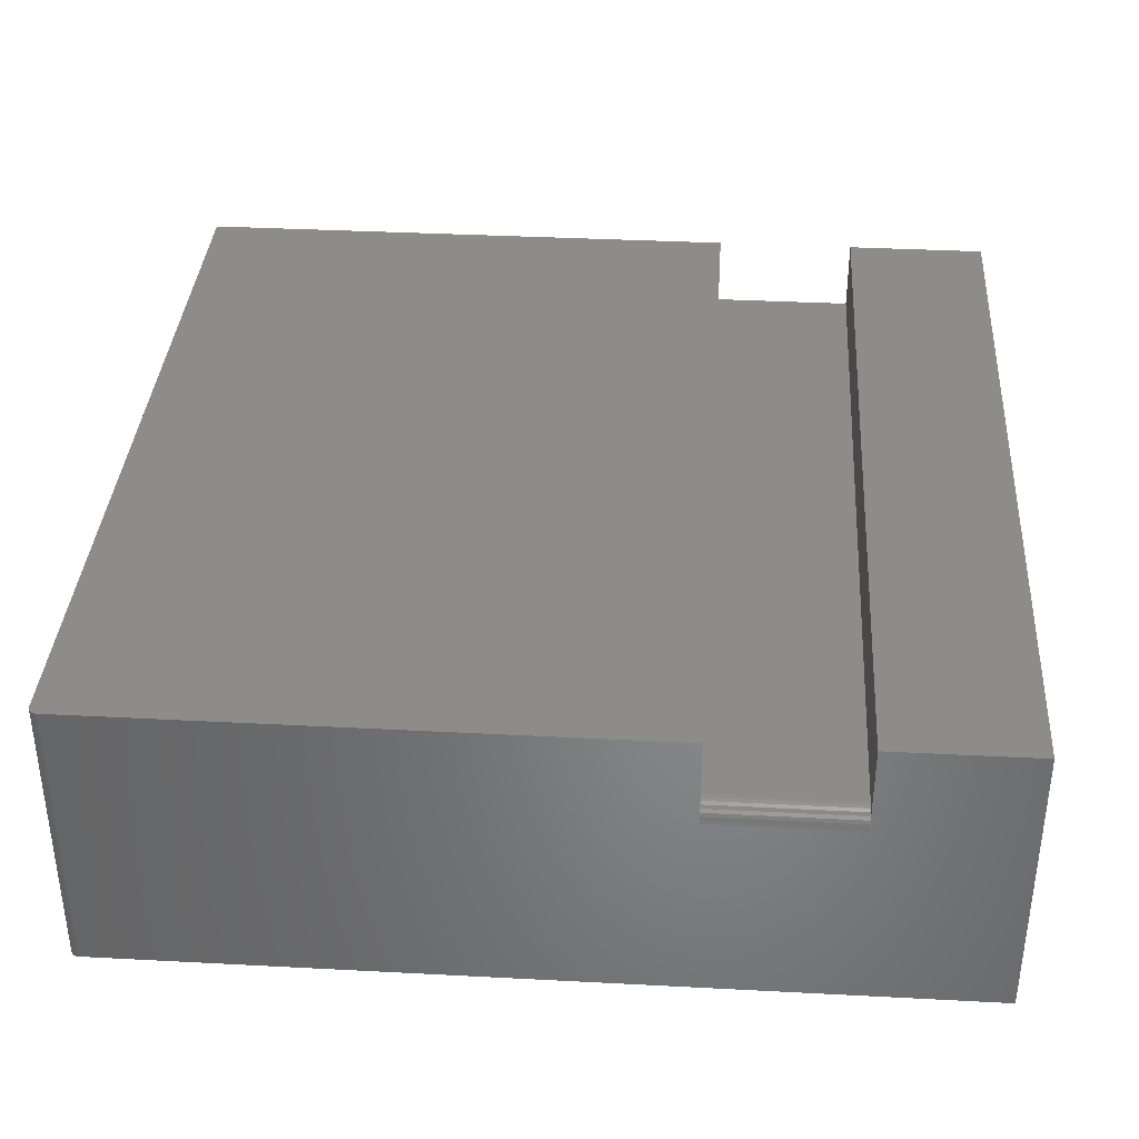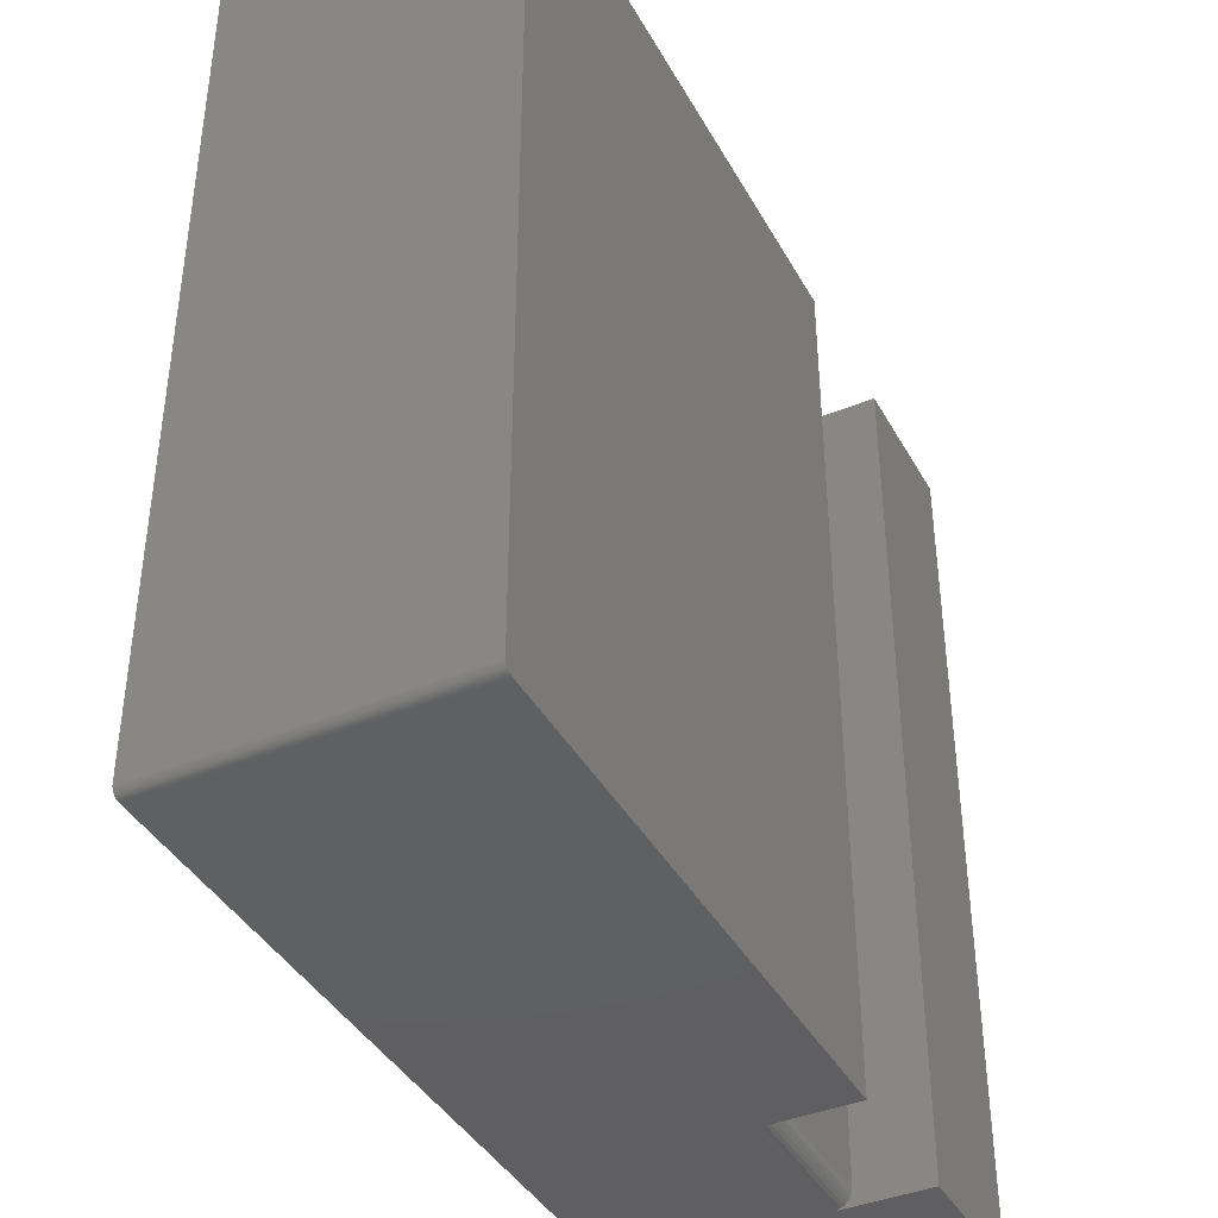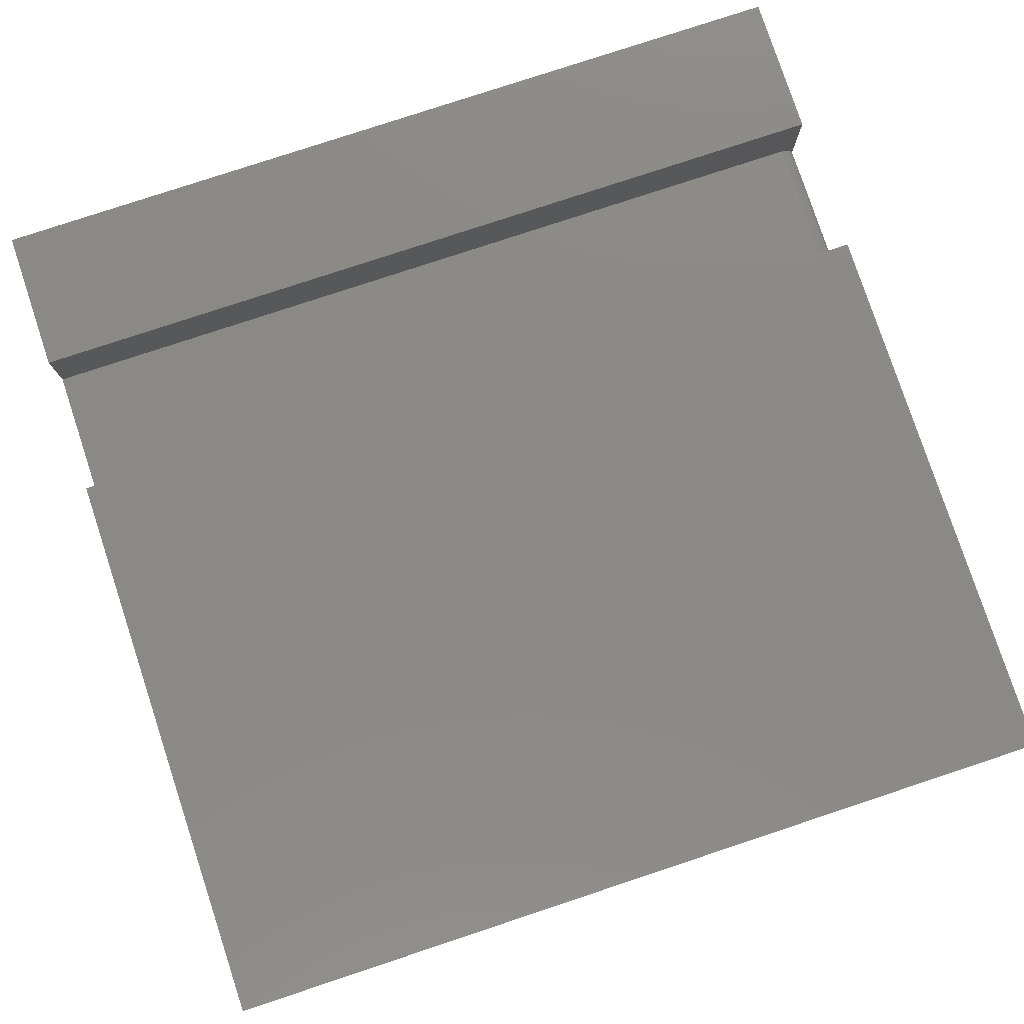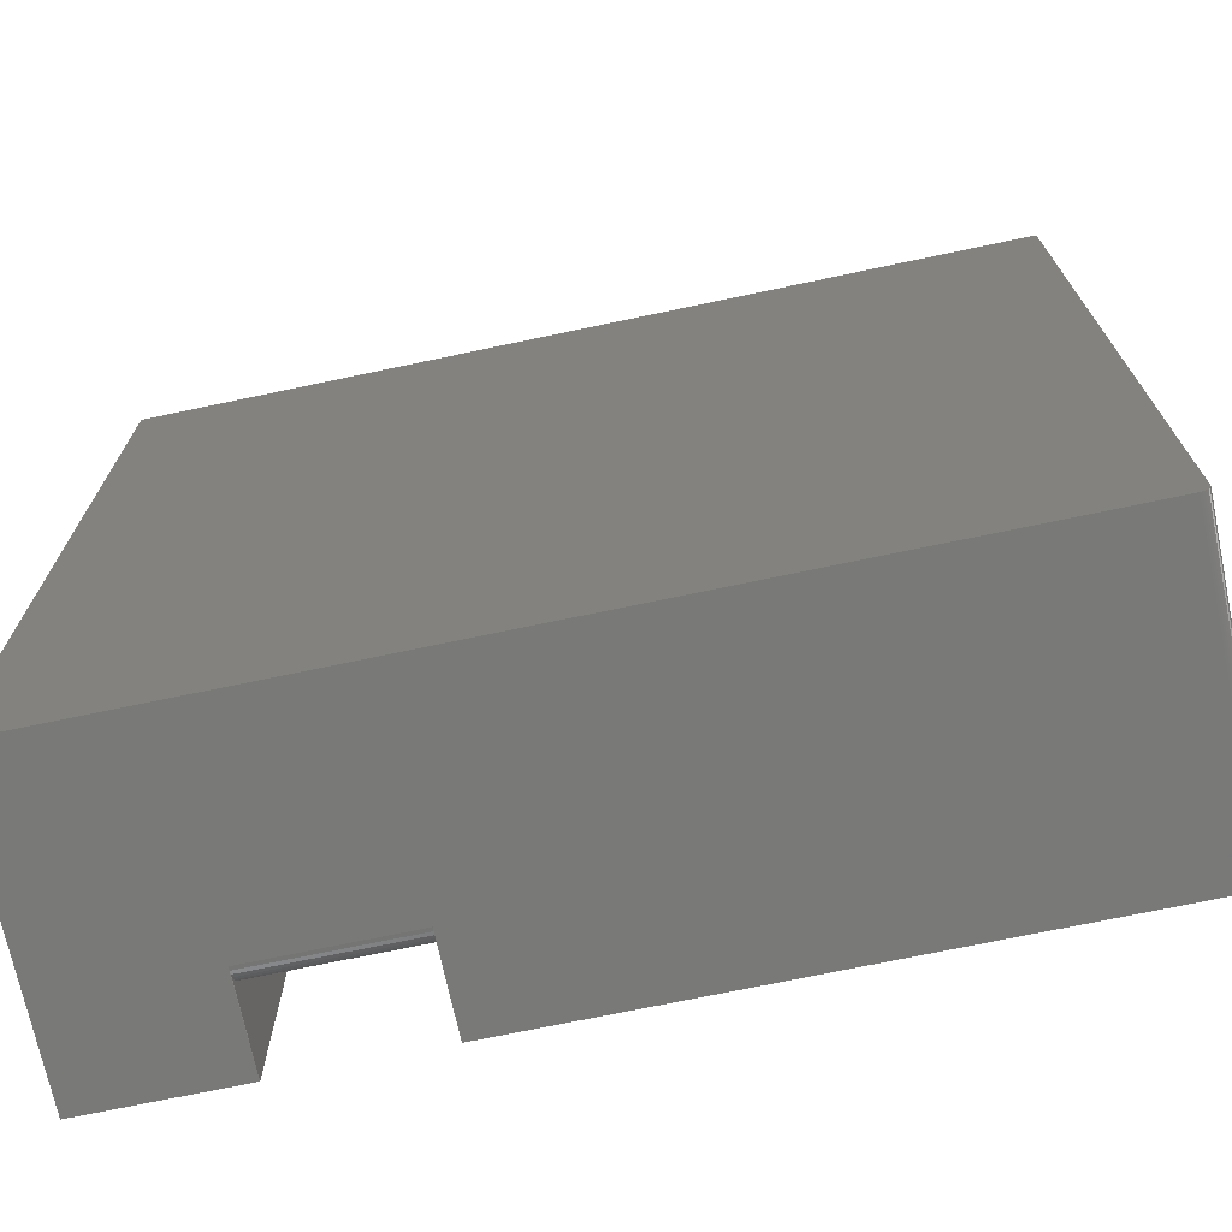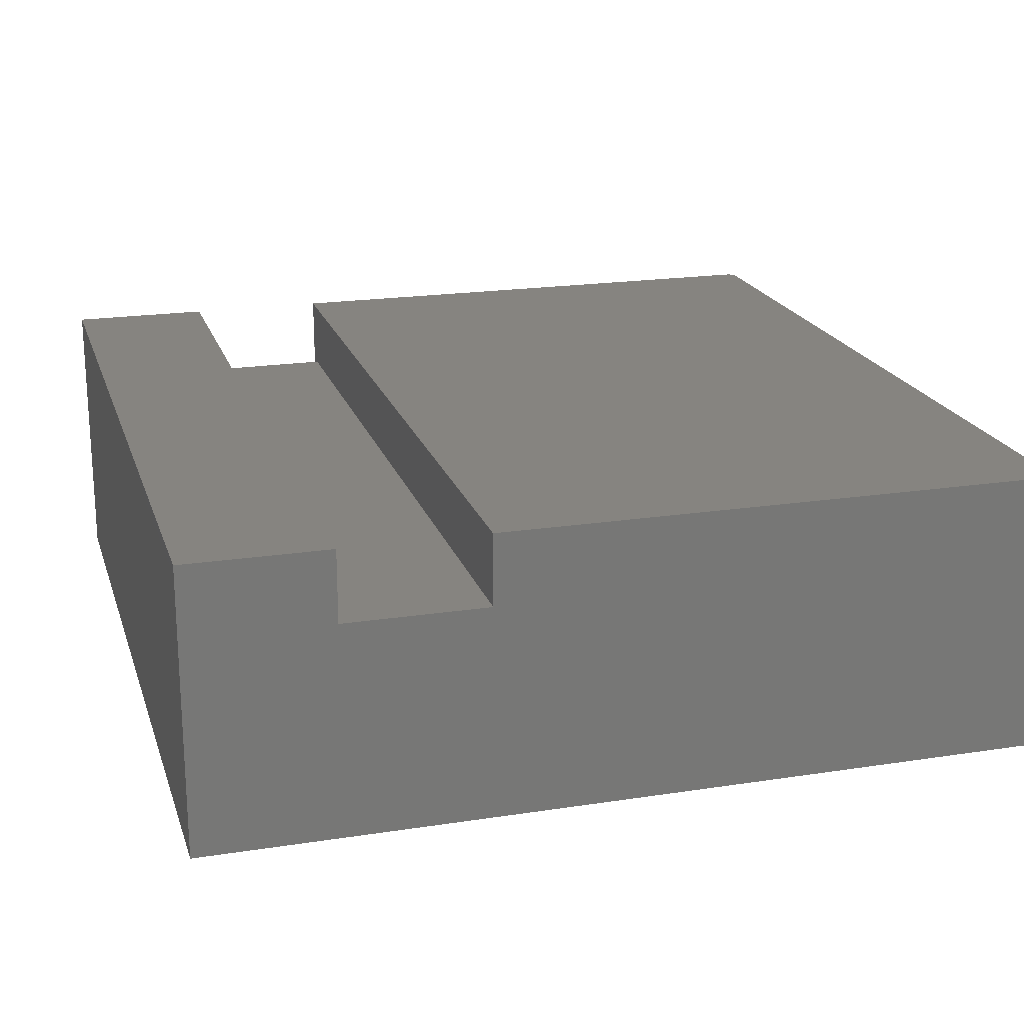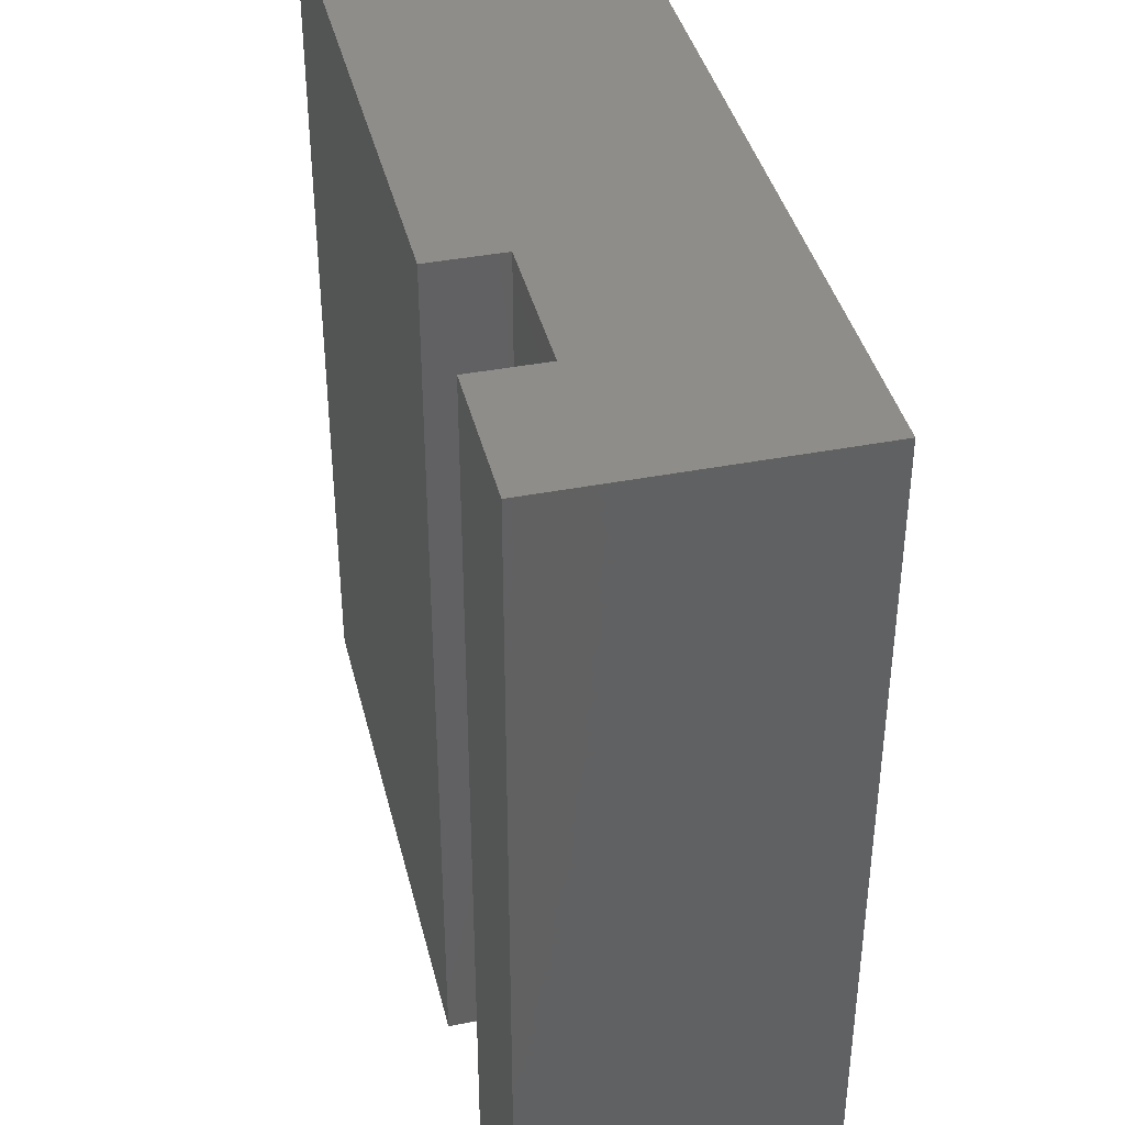
<metadata>
{"format":"stl","ext":"stl","renderer":"f3d","projection":"perspective","resolution":1024,"background":"white","views":[{"elev":36.5,"azim":3.9,"up":"+Z"},{"elev":-40.4,"azim":-63.3,"up":"+Y"},{"elev":79.3,"azim":-108.3,"up":"+Z"},{"elev":-71.6,"azim":-168.1,"up":"+Y"},{"elev":20.1,"azim":164.1,"up":"+Z"},{"elev":39.7,"azim":76.5,"up":"+Y"}]}
</metadata>
<code>
# stl→obj: 48 verts, 88 faces
v -0.2656 -0.7422 0.06513
v 0.2317 4.163e-17 0.06513
v -0.2656 1.402e-17 0.06513
v -0.2655 -0.7437 0.06513
v -0.265 -0.7452 0.06513
v -0.2643 -0.7465 0.06513
v -0.2633 -0.7477 0.06513
v -0.2622 -0.7487 0.06513
v -0.2608 -0.7494 0.06513
v -0.2593 -0.7498 0.06513
v -0.2578 -0.75 0.06513
v 0.2317 -0.75 0.06513
v -0.2578 -0.75 -0.1875
v 0.4844 -0.75 -0.1875
v 0.3581 -0.75 -0.01365
v 0.2317 -0.75 -0.01365
v 0.3581 -0.75 0.06513
v 0.4844 -0.75 0.06513
v -0.2656 0 -0.1875
v -0.2656 -0.7422 -0.1875
v -0.2643 -0.7465 -0.1875
v -0.2622 -0.7487 -0.1875
v -0.2633 -0.7477 -0.1875
v 0.4844 4.163e-17 -0.1875
v -0.265 -0.7452 -0.1875
v -0.2655 -0.7437 -0.1875
v -0.2593 -0.7498 -0.1875
v -0.2608 -0.7494 -0.1875
v 0.4844 5.566e-17 0.06513
v 0.3581 4.865e-17 0.06513
v 0.3581 4.514e-17 0.001974
v 0.2317 3.813e-17 0.001974
v 0.3581 -0.7344 0.001974
v 0.2317 -0.7344 0.001974
v 0.2317 -0.7488 -0.007672
v 0.2317 -0.7474 -0.004971
v 0.2317 -0.7454 -0.002603
v 0.2317 -0.7431 -0.0006596
v 0.2317 -0.7404 0.0007843
v 0.2317 -0.7374 0.001673
v 0.3581 -0.7374 0.001673
v 0.3581 -0.7404 0.0007843
v 0.3581 -0.7431 -0.0006596
v 0.3581 -0.7454 -0.002603
v 0.3581 -0.7474 -0.004971
v 0.3581 -0.7488 -0.007672
v 0.3581 -0.7497 -0.0106
v 0.2317 -0.7497 -0.0106
f 1 2 3
f 4 5 6
f 4 6 7
f 4 7 8
f 4 8 9
f 4 9 10
f 4 10 11
f 12 2 1
f 12 1 4
f 12 4 11
f 13 14 15
f 13 15 16
f 13 16 12
f 13 12 11
f 15 14 17
f 17 14 18
f 3 19 1
f 1 19 20
f 21 22 23
f 20 19 24
f 14 22 21
f 14 21 25
f 14 25 26
f 14 26 20
f 14 20 24
f 22 14 13
f 22 13 27
f 22 27 28
f 1 20 4
f 4 20 26
f 4 26 5
f 5 26 25
f 5 25 6
f 6 25 21
f 6 21 7
f 7 21 23
f 7 23 8
f 8 23 22
f 8 22 9
f 9 22 28
f 9 28 10
f 10 28 27
f 10 27 11
f 11 27 13
f 29 30 18
f 18 30 17
f 31 32 33
f 33 32 34
f 12 35 36
f 12 36 37
f 12 37 38
f 12 38 39
f 12 39 40
f 12 40 34
f 12 34 32
f 12 32 2
f 33 30 31
f 17 30 33
f 17 33 41
f 17 41 42
f 17 42 43
f 17 43 44
f 17 44 45
f 17 45 46
f 24 29 14
f 14 29 18
f 33 34 41
f 41 34 40
f 41 40 42
f 42 40 39
f 42 39 43
f 43 39 38
f 43 38 44
f 44 38 37
f 44 37 45
f 45 37 36
f 45 36 46
f 46 36 35
f 46 35 47
f 47 35 48
f 47 48 15
f 15 48 16
f 19 3 2
f 19 2 32
f 19 32 31
f 19 31 24
f 31 30 24
f 24 30 29

</code>
